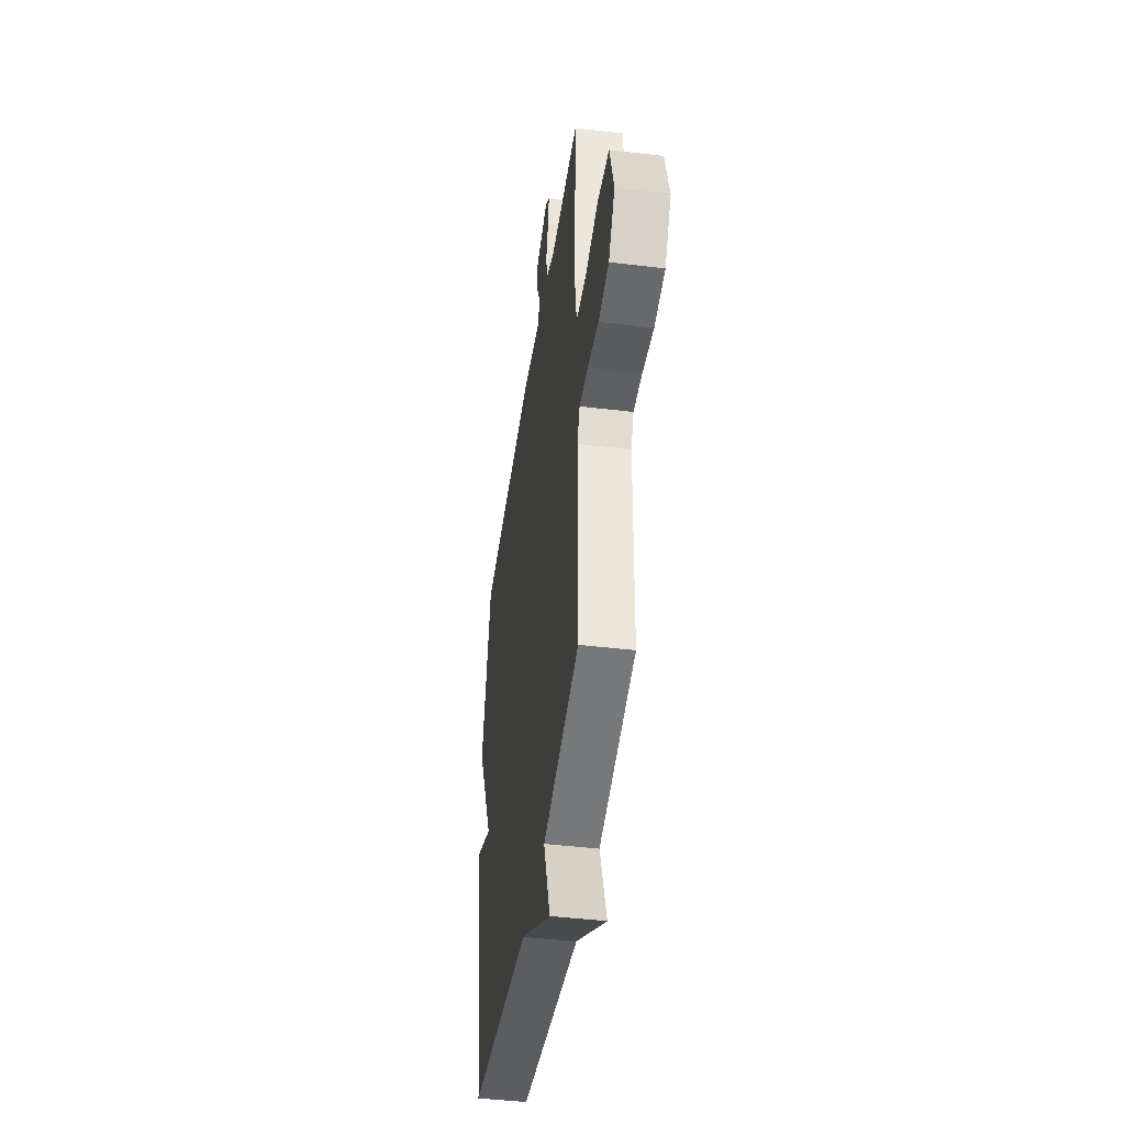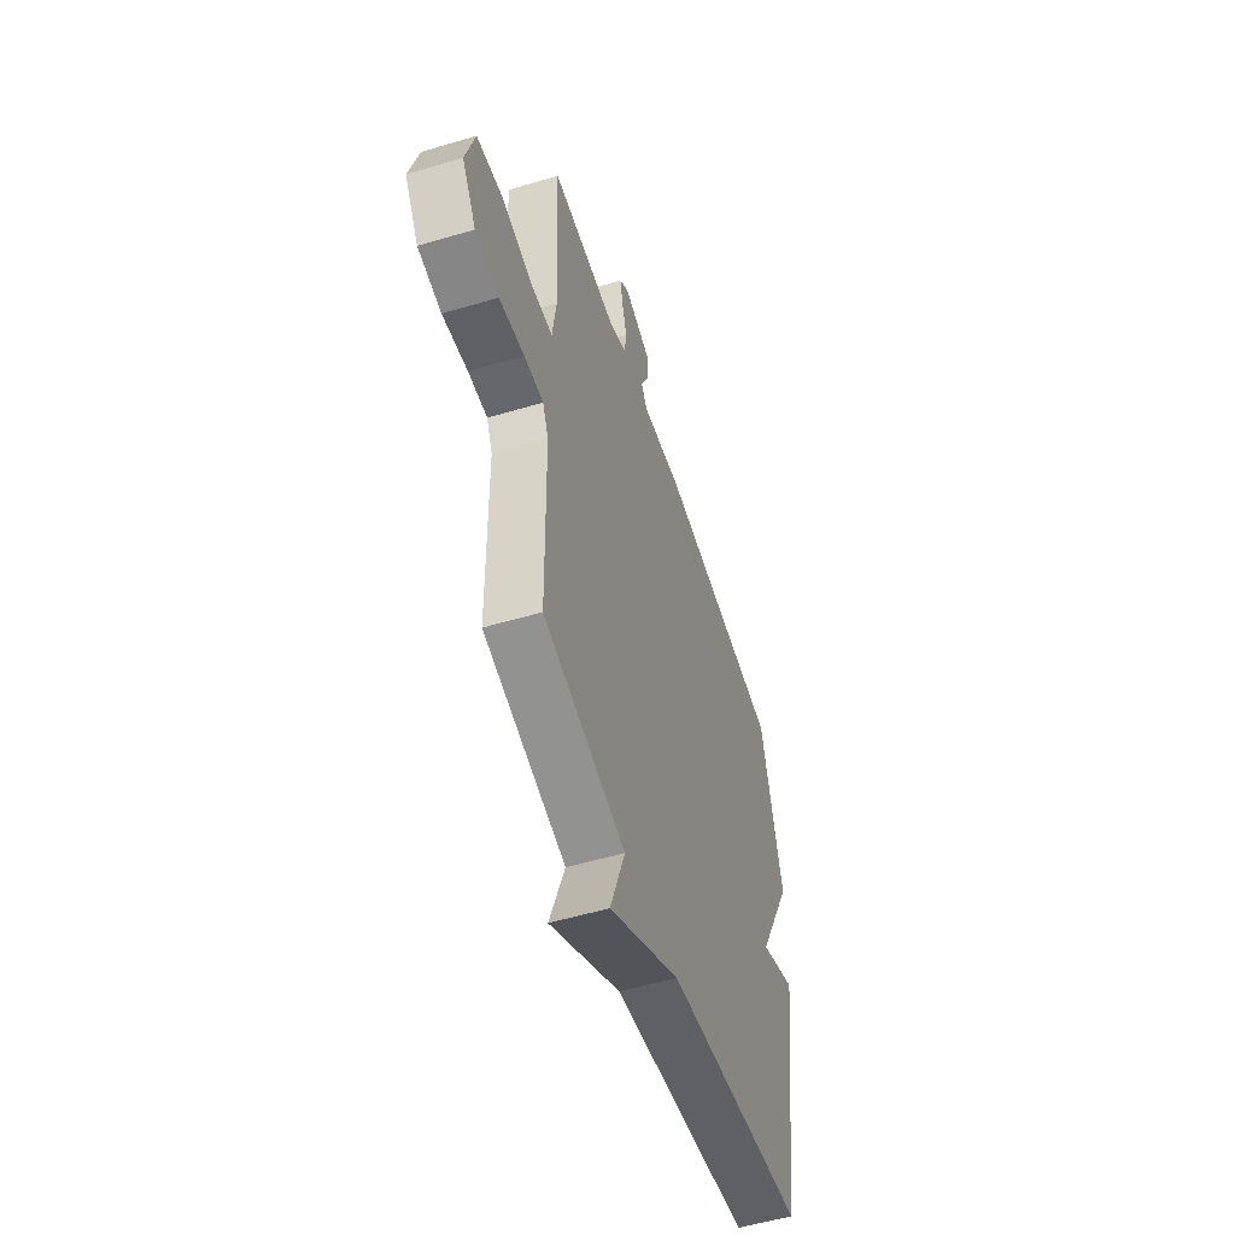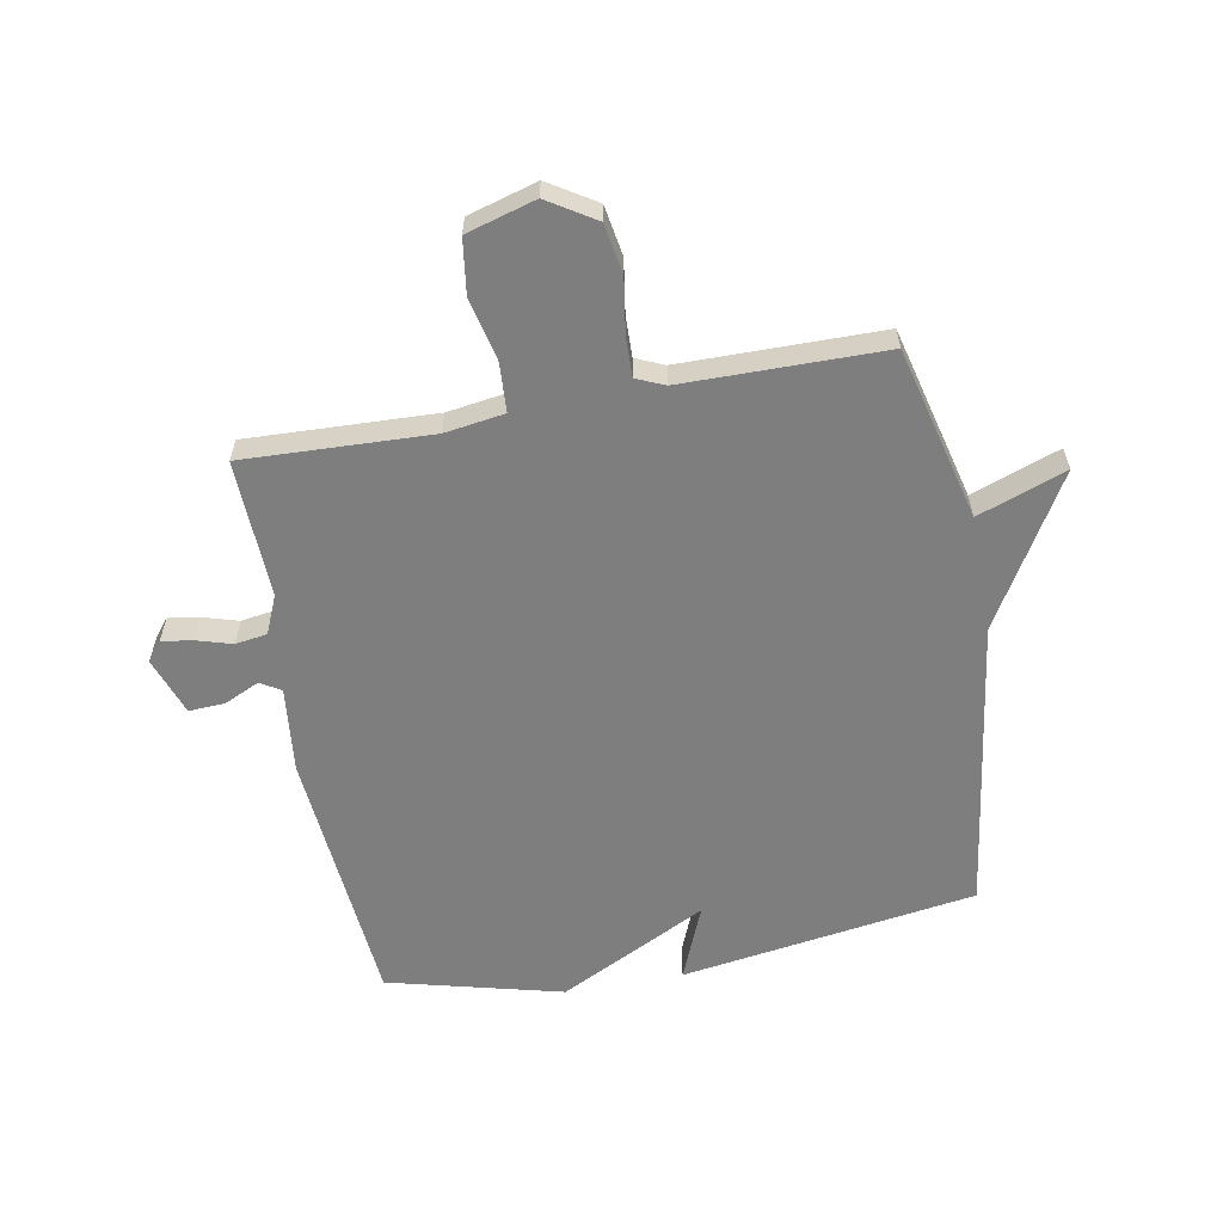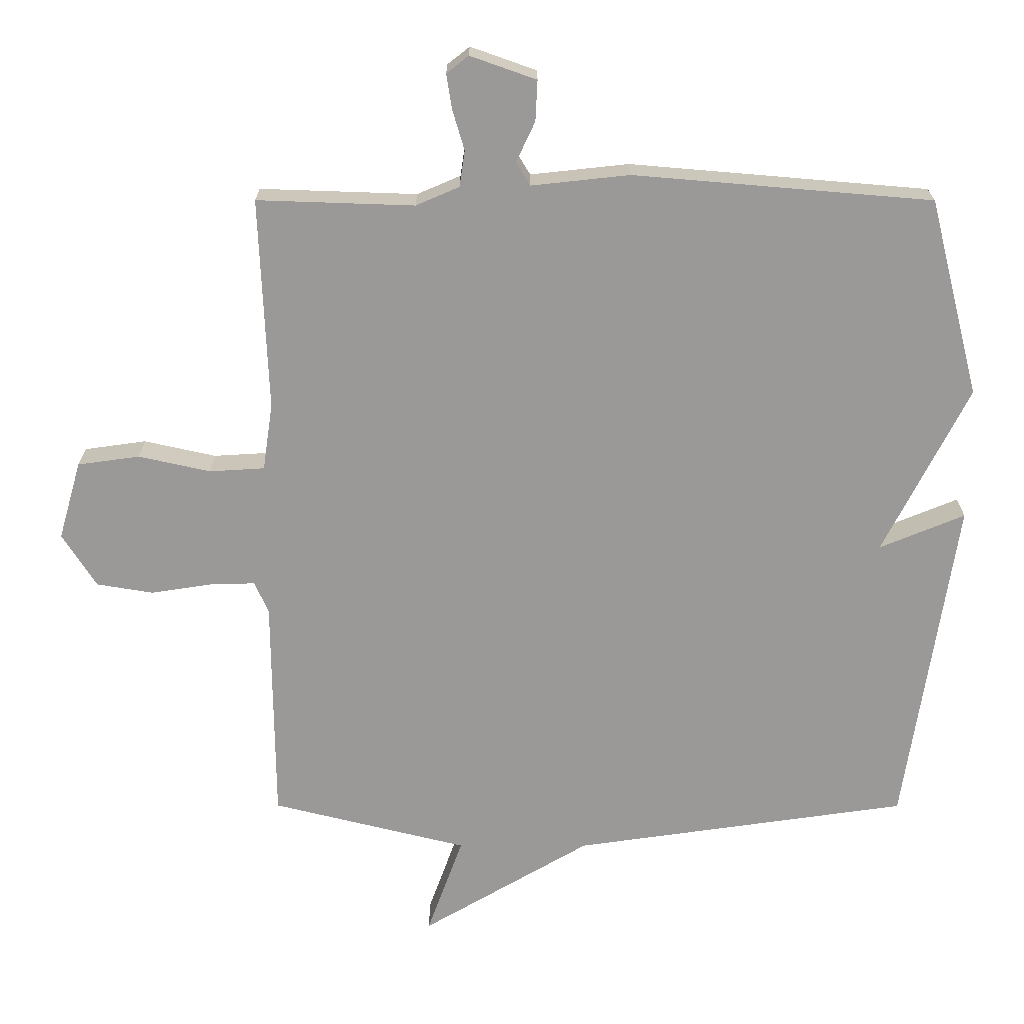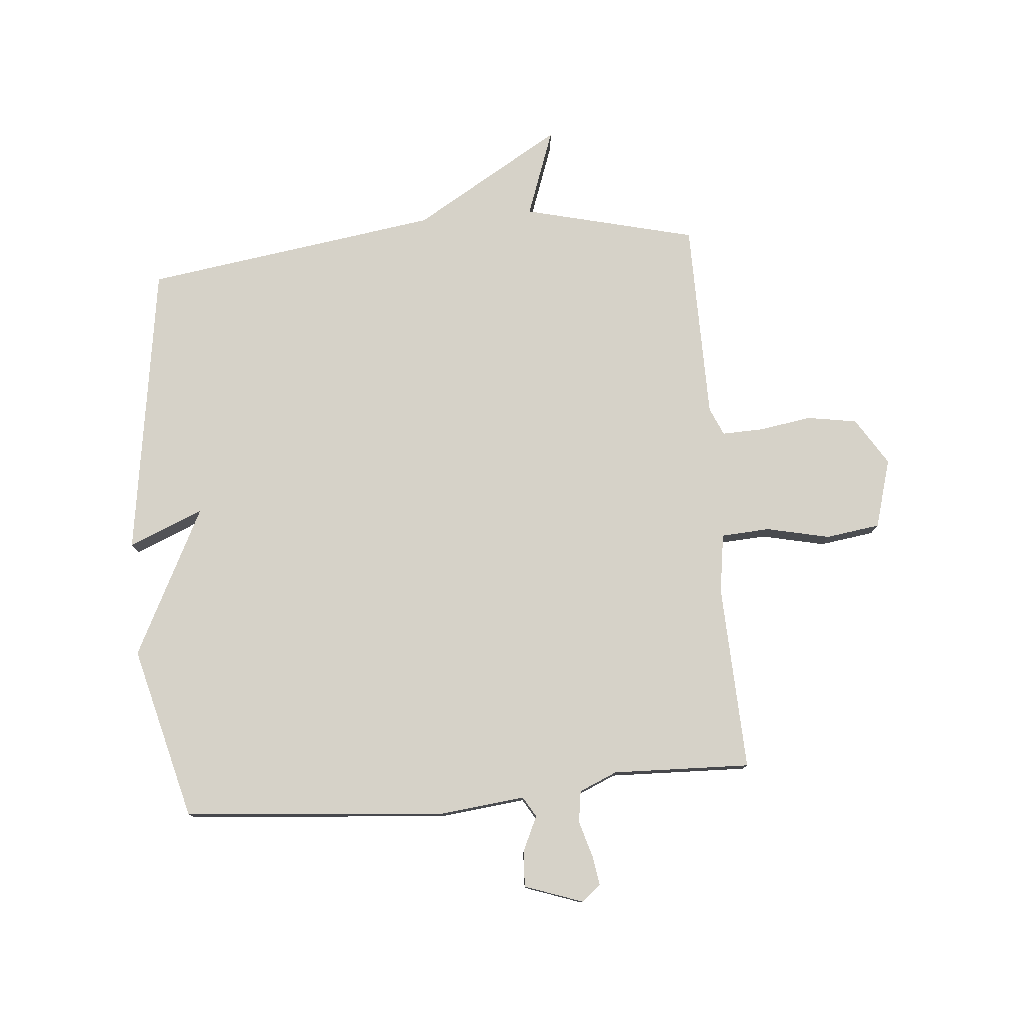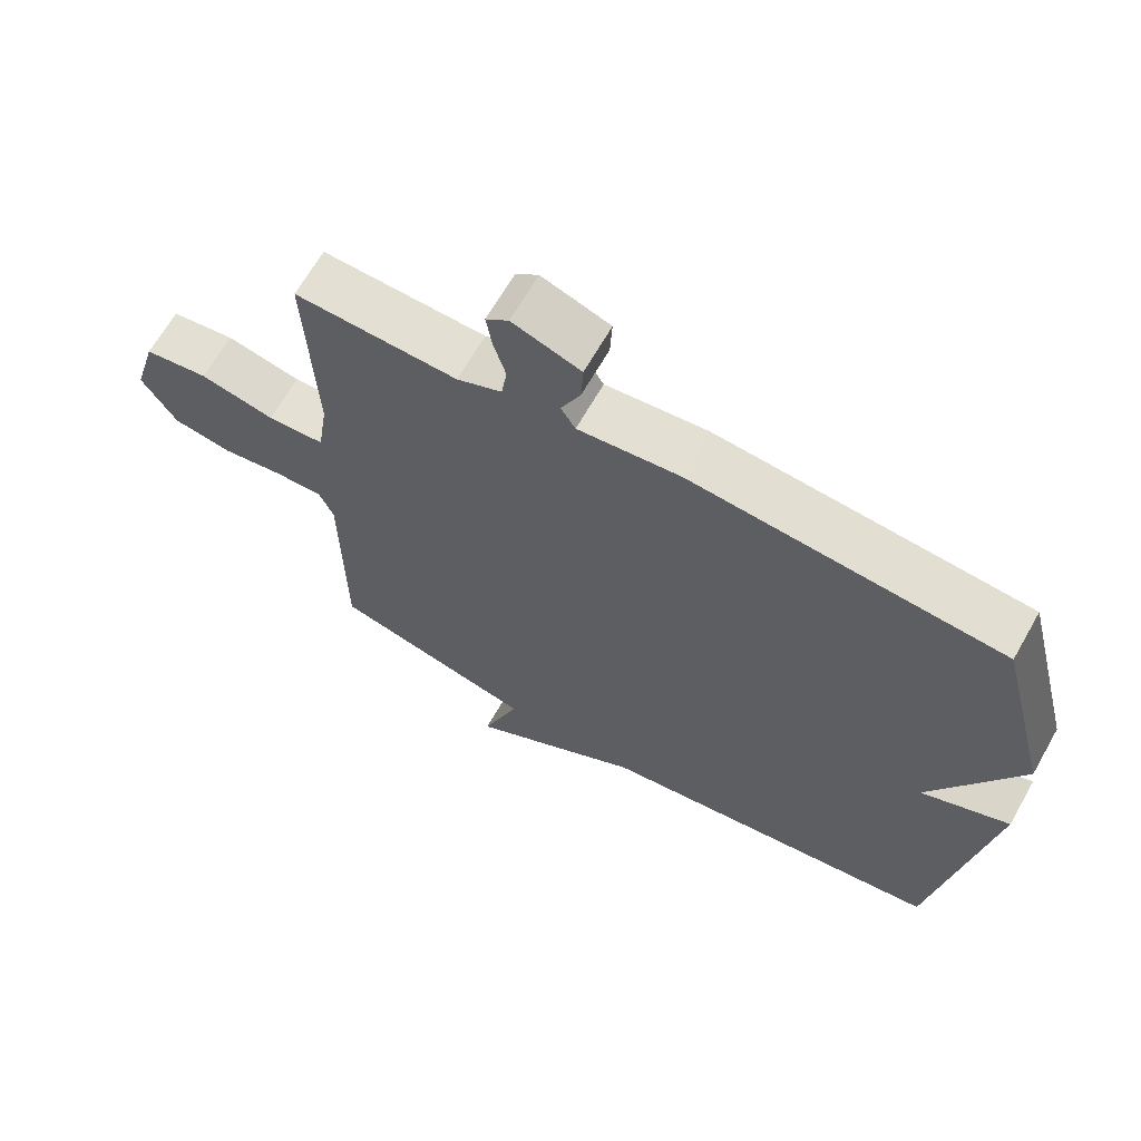
<metadata>
{"format":"obj","ext":"obj","renderer":"f3d","projection":"perspective","resolution":1024,"background":"white","views":[{"elev":-43.5,"azim":81.9,"up":"+Z"},{"elev":-53.7,"azim":107.6,"up":"+Z"},{"elev":-59.4,"azim":100.5,"up":"+Y"},{"elev":21.1,"azim":-179.9,"up":"+Z"},{"elev":78.2,"azim":-5.0,"up":"+Y"},{"elev":66.2,"azim":-150.4,"up":"+Z"}]}
</metadata>
<code>
v -0.5 0.07 0.5
v -0.052 0.07 0.538
v 0.095 0.07 0.522
v 0.116 0.07 0.557
v 0.088 0.07 0.617
v 0.085 0.07 0.678
v 0.184 0.07 0.713
v 0.217 0.07 0.687
v 0.209 0.07 0.635
v 0.191 0.07 0.574
v 0.199 0.07 0.52
v 0.264 0.07 0.492
v 0.5 0.07 0.5
v 0.487 0.07 0.181
v 0.502 0.07 0.08
v 0.585 0.07 0.075
v 0.693 0.07 0.099
v 0.786 0.07 0.086
v 0.82 0.07 -0.032
v 0.769 0.07 -0.113
v 0.684 0.07 -0.127
v 0.593 0.07 -0.113
v 0.524 0.07 -0.111
v 0.503 0.07 -0.159
v 0.5 0.07 -0.5
v 0.205 0.07 -0.573
v 0.259 0.07 -0.723
v 0.005 0.07 -0.573
v -0.5 0.07 -0.5
v -0.576 0.07 0.003
v -0.448 0.07 -0.05
v -0.576 0.07 0.203
v -0.5 0 0.5
v -0.052 0 0.538
v 0.095 0 0.522
v 0.116 0 0.557
v 0.088 0 0.617
v 0.085 0 0.678
v 0.184 0 0.713
v 0.217 0 0.687
v 0.209 0 0.635
v 0.191 0 0.574
v 0.199 0 0.52
v 0.264 0 0.492
v 0.5 0 0.5
v 0.487 0 0.181
v 0.502 0 0.08
v 0.585 0 0.075
v 0.693 0 0.099
v 0.786 0 0.086
v 0.82 0 -0.032
v 0.769 0 -0.113
v 0.684 0 -0.127
v 0.593 0 -0.113
v 0.524 0 -0.111
v 0.503 0 -0.159
v 0.5 0 -0.5
v 0.205 0 -0.573
v 0.259 0 -0.723
v 0.005 0 -0.573
v -0.5 0 -0.5
v -0.576 0 0.003
v -0.448 0 -0.05
v -0.576 0 0.203
f 1 2 3
f 32 1 3
f 31 32 3
f 28 29 30 31
f 26 27 28 31
f 26 31 3
f 25 26 3
f 24 25 3
f 23 24 3 4
f 4 5 6
f 23 4 6
f 22 23 6
f 20 21 22
f 19 20 22
f 18 19 22
f 17 18 22
f 16 17 22
f 15 16 22
f 15 22 6
f 12 13 14
f 11 12 14 15
f 8 9 10
f 7 8 10
f 6 7 10
f 6 10 11
f 6 11 15
f 35 34 33
f 35 33 64
f 35 64 63
f 63 62 61 60
f 63 60 59 58
f 35 63 58
f 35 58 57
f 35 57 56
f 36 35 56 55
f 38 37 36
f 38 36 55
f 38 55 54
f 54 53 52
f 54 52 51
f 54 51 50
f 54 50 49
f 54 49 48
f 54 48 47
f 38 54 47
f 46 45 44
f 47 46 44 43
f 42 41 40
f 42 40 39
f 42 39 38
f 43 42 38
f 47 43 38
f 1 33 34 2
f 2 34 35 3
f 3 35 36 4
f 4 36 37 5
f 5 37 38 6
f 6 38 39 7
f 7 39 40 8
f 8 40 41 9
f 9 41 42 10
f 10 42 43 11
f 11 43 44 12
f 12 44 45 13
f 13 45 46 14
f 14 46 47 15
f 15 47 48 16
f 16 48 49 17
f 17 49 50 18
f 18 50 51 19
f 19 51 52 20
f 20 52 53 21
f 21 53 54 22
f 22 54 55 23
f 23 55 56 24
f 24 56 57 25
f 25 57 58 26
f 26 58 59 27
f 27 59 60 28
f 28 60 61 29
f 29 61 62 30
f 30 62 63 31
f 31 63 64 32
f 32 64 33 1

</code>
